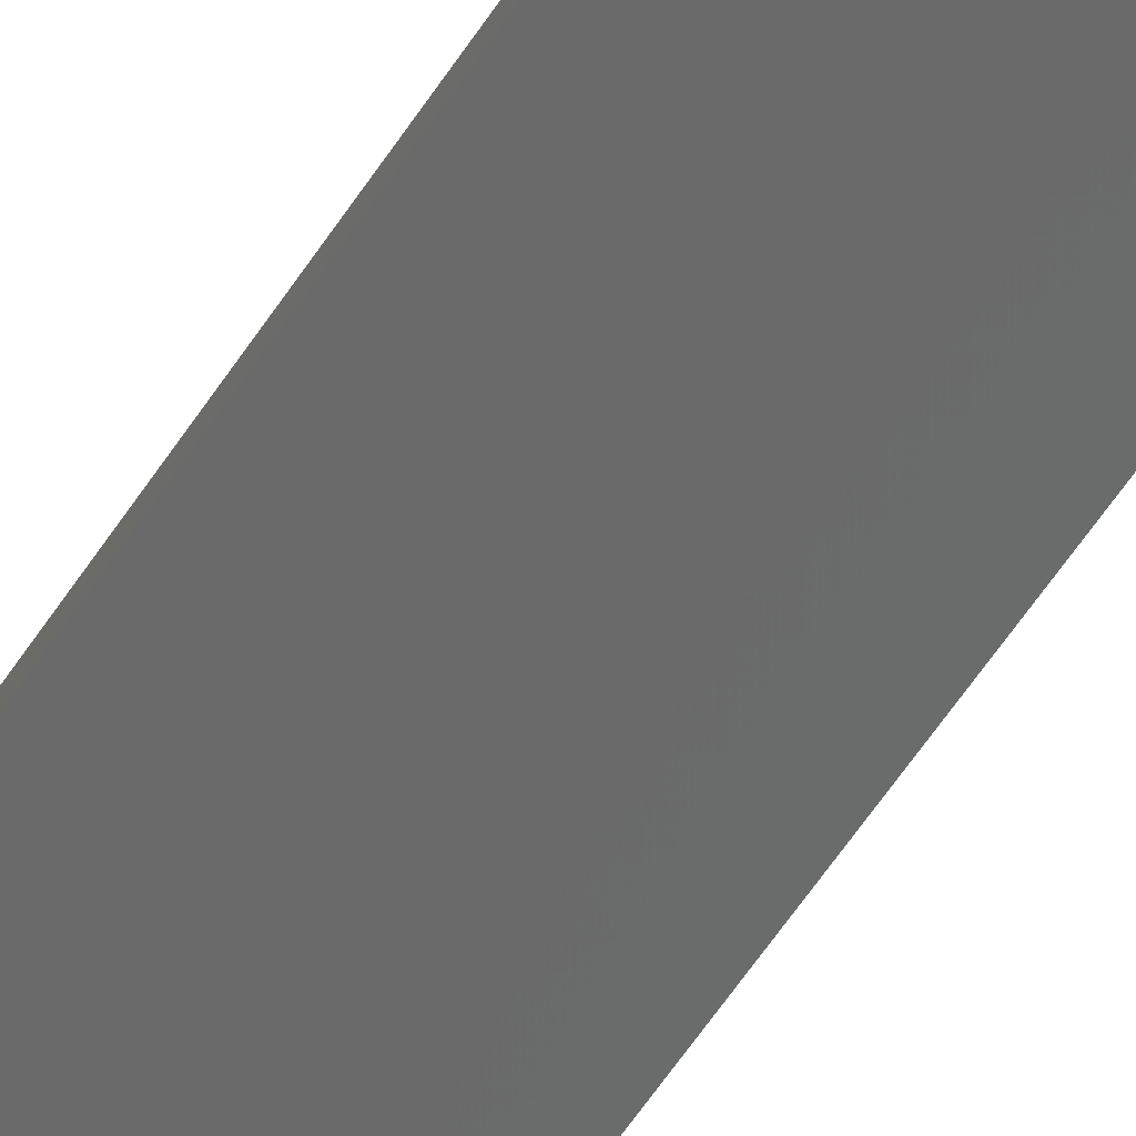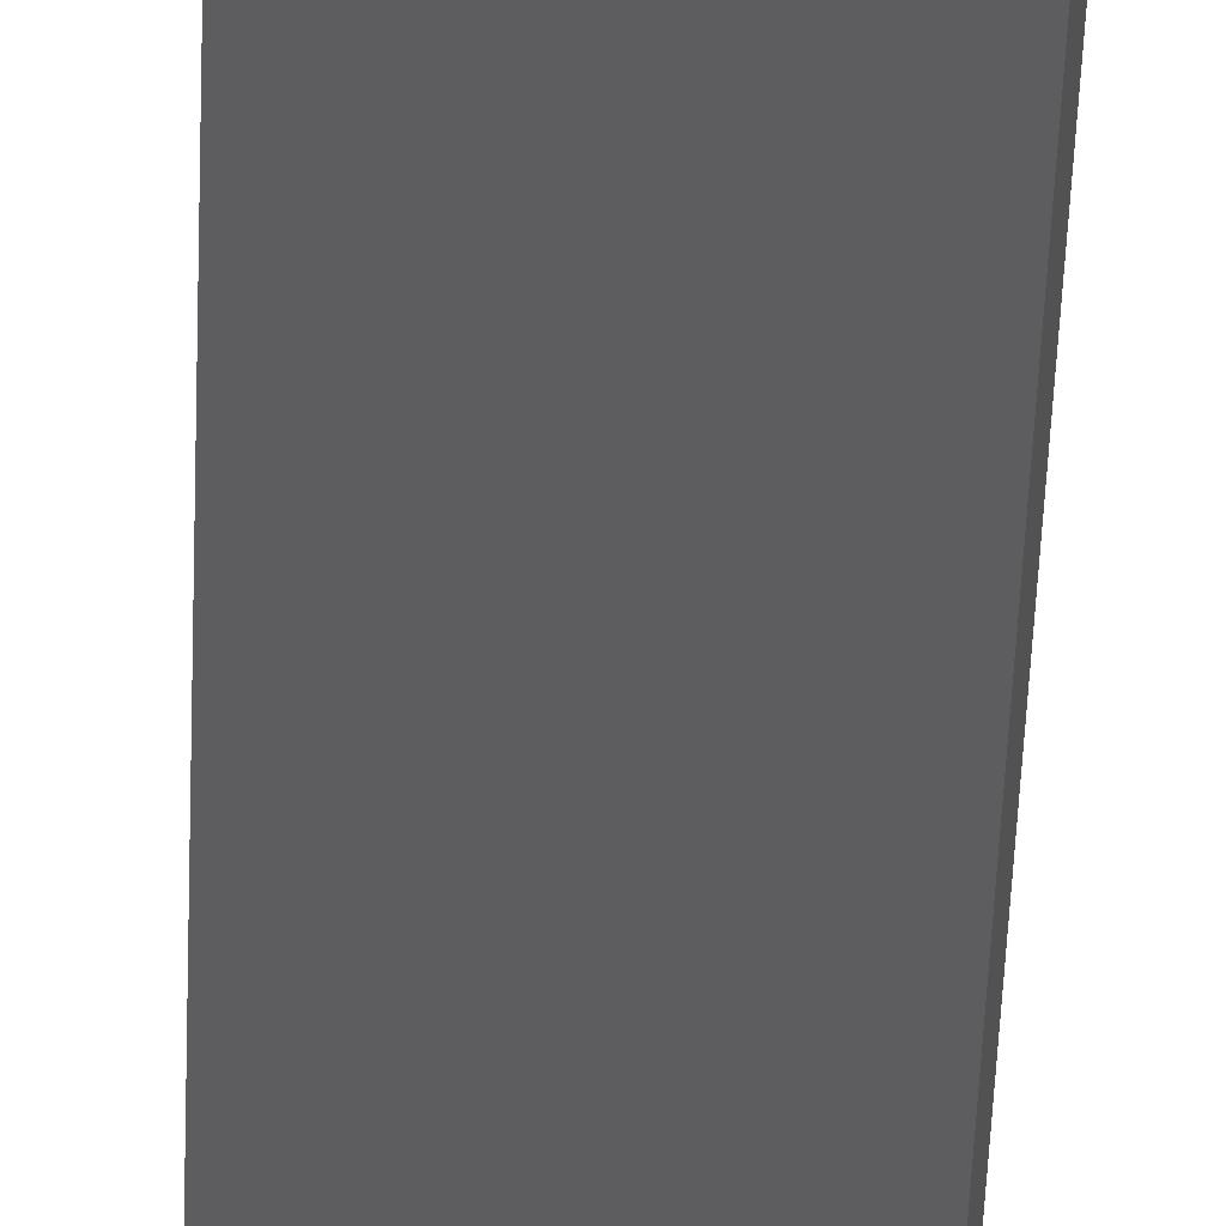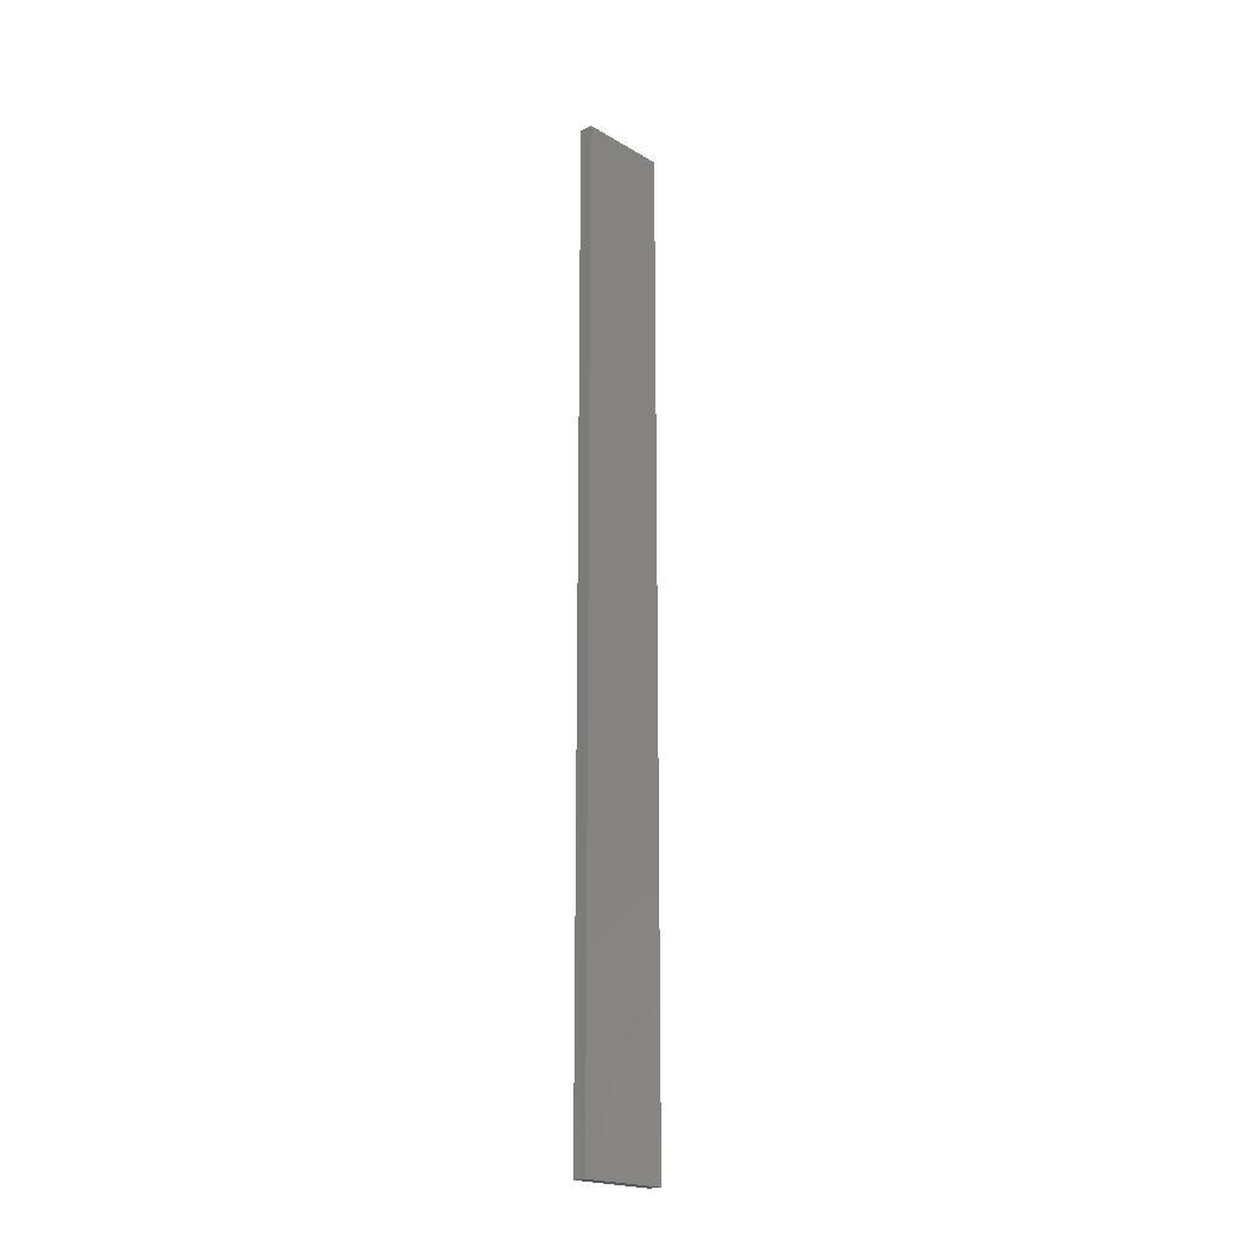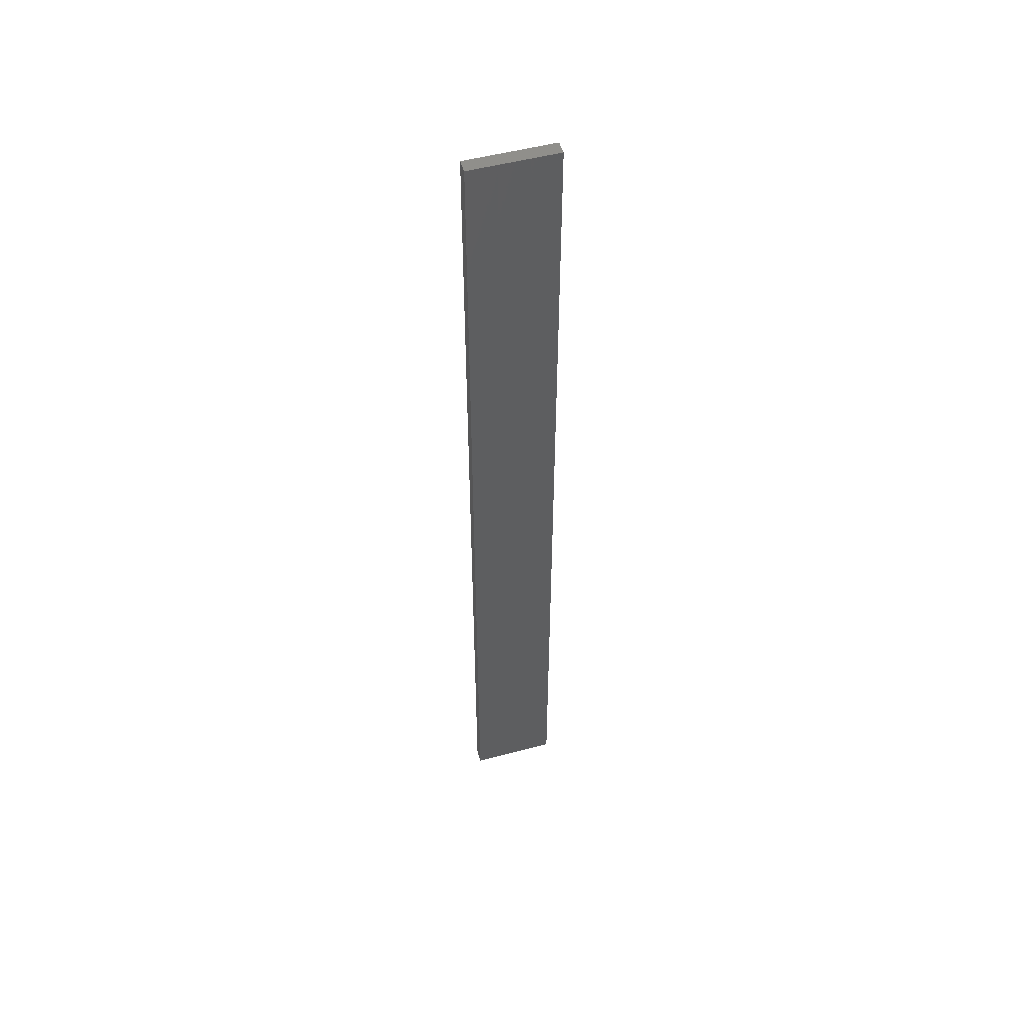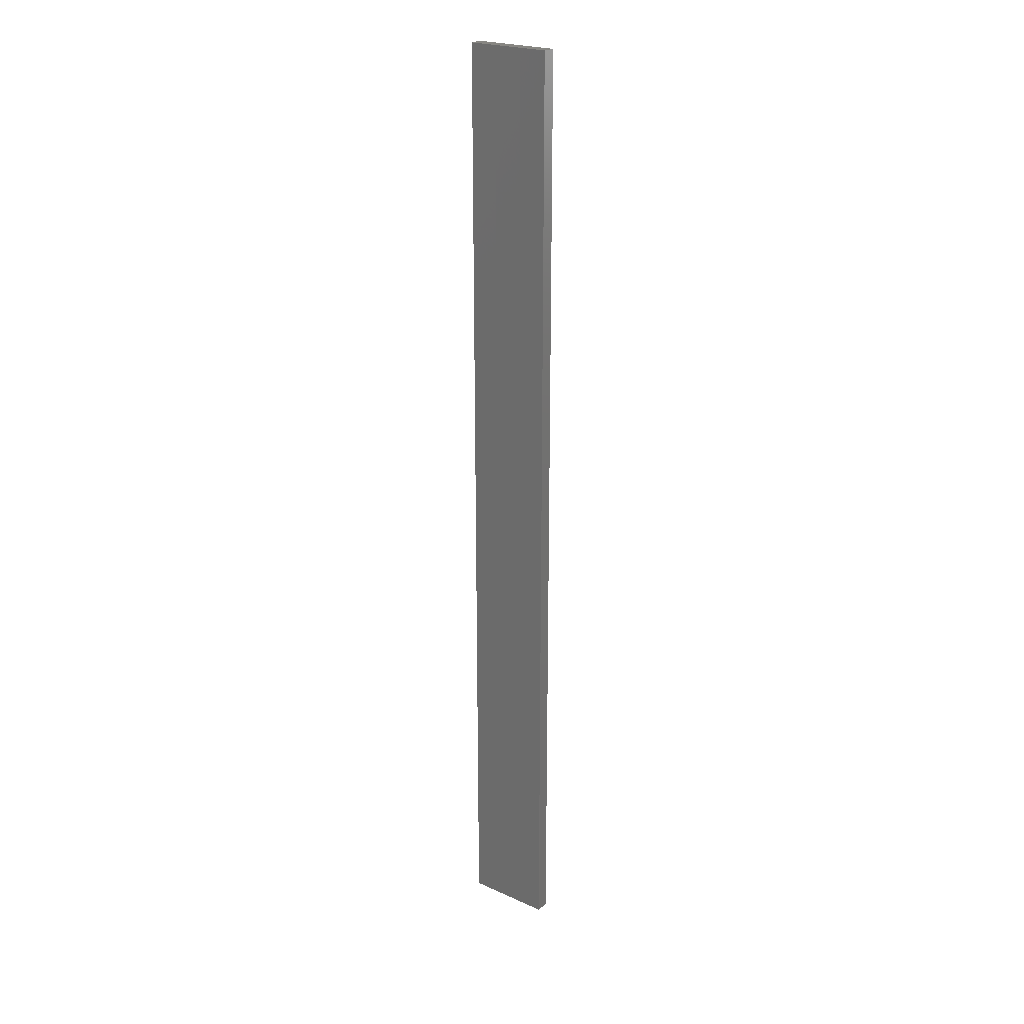
<metadata>
{"format":"stl","ext":"stl","renderer":"f3d","projection":"perspective","resolution":1024,"background":"white","views":[{"elev":-52.4,"azim":149.2,"up":"+Y"},{"elev":-33.9,"azim":178.4,"up":"+Y"},{"elev":-20.8,"azim":-33.9,"up":"+Z"},{"elev":51.5,"azim":-4.0,"up":"+Z"},{"elev":22.9,"azim":-130.6,"up":"+Z"}]}
</metadata>
<code>
# stl→obj: 16 verts, 28 faces
v 19.26 -2.355 -306.3
v 19.15 -2.377 -306.3
v 19.15 -2.377 -309.9
v 19.26 -2.355 -309.9
v 19.37 -2.332 -306.3
v 19.37 -2.332 -309.9
v 19.47 -2.309 -309.9
v 19.47 -2.309 -306.3
v 19.46 -2.26 -306.3
v 19.46 -2.26 -309.9
v 19.14 -2.328 -309.9
v 19.14 -2.328 -306.3
v 19.25 -2.306 -309.9
v 19.25 -2.306 -306.3
v 19.36 -2.283 -306.3
v 19.36 -2.283 -309.9
f 1 2 3
f 1 3 4
f 5 4 6
f 5 6 7
f 5 1 4
f 8 5 7
f 9 8 7
f 9 7 10
f 11 12 13
f 12 14 13
f 13 15 16
f 16 15 10
f 14 15 13
f 15 9 10
f 12 11 3
f 2 12 3
f 15 5 9
f 9 5 8
f 14 1 15
f 15 1 5
f 12 2 14
f 14 2 1
f 16 10 7
f 6 16 7
f 4 13 16
f 4 16 6
f 3 11 13
f 3 13 4

</code>
